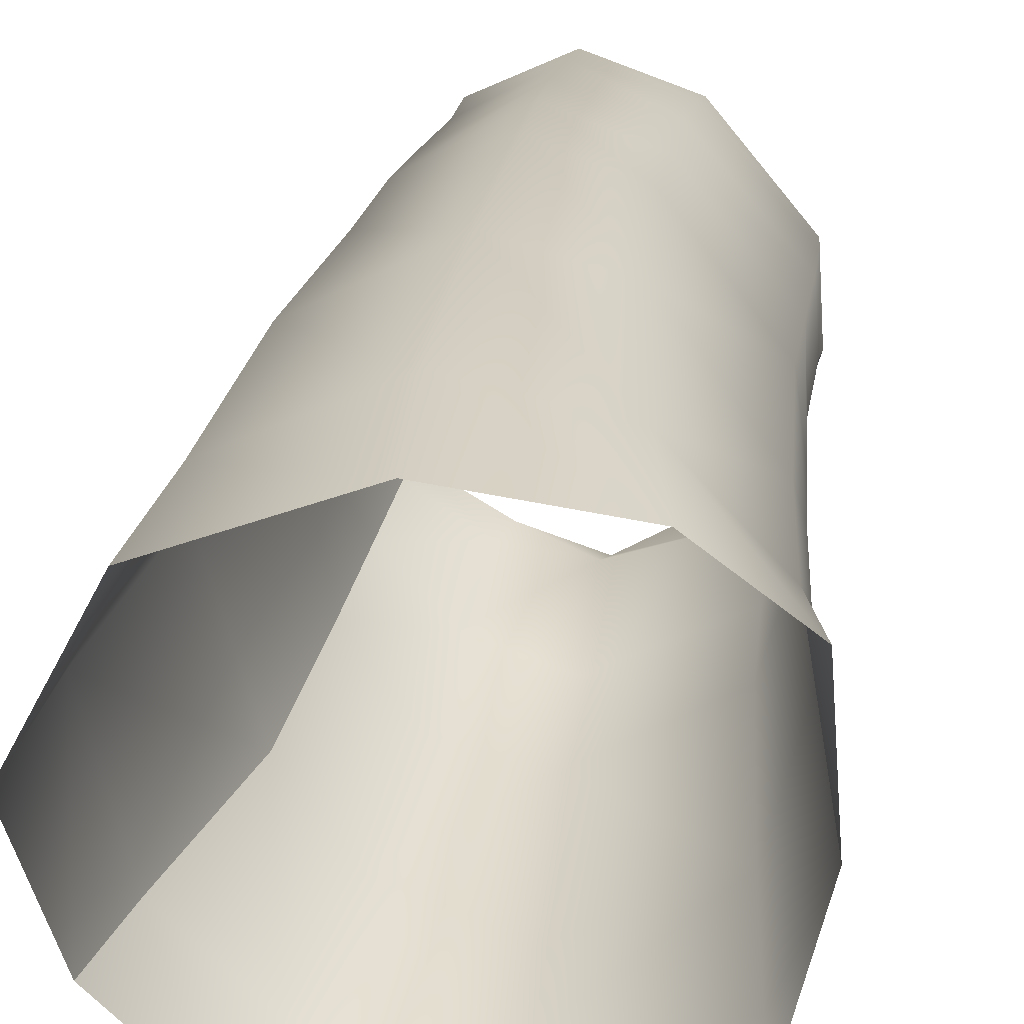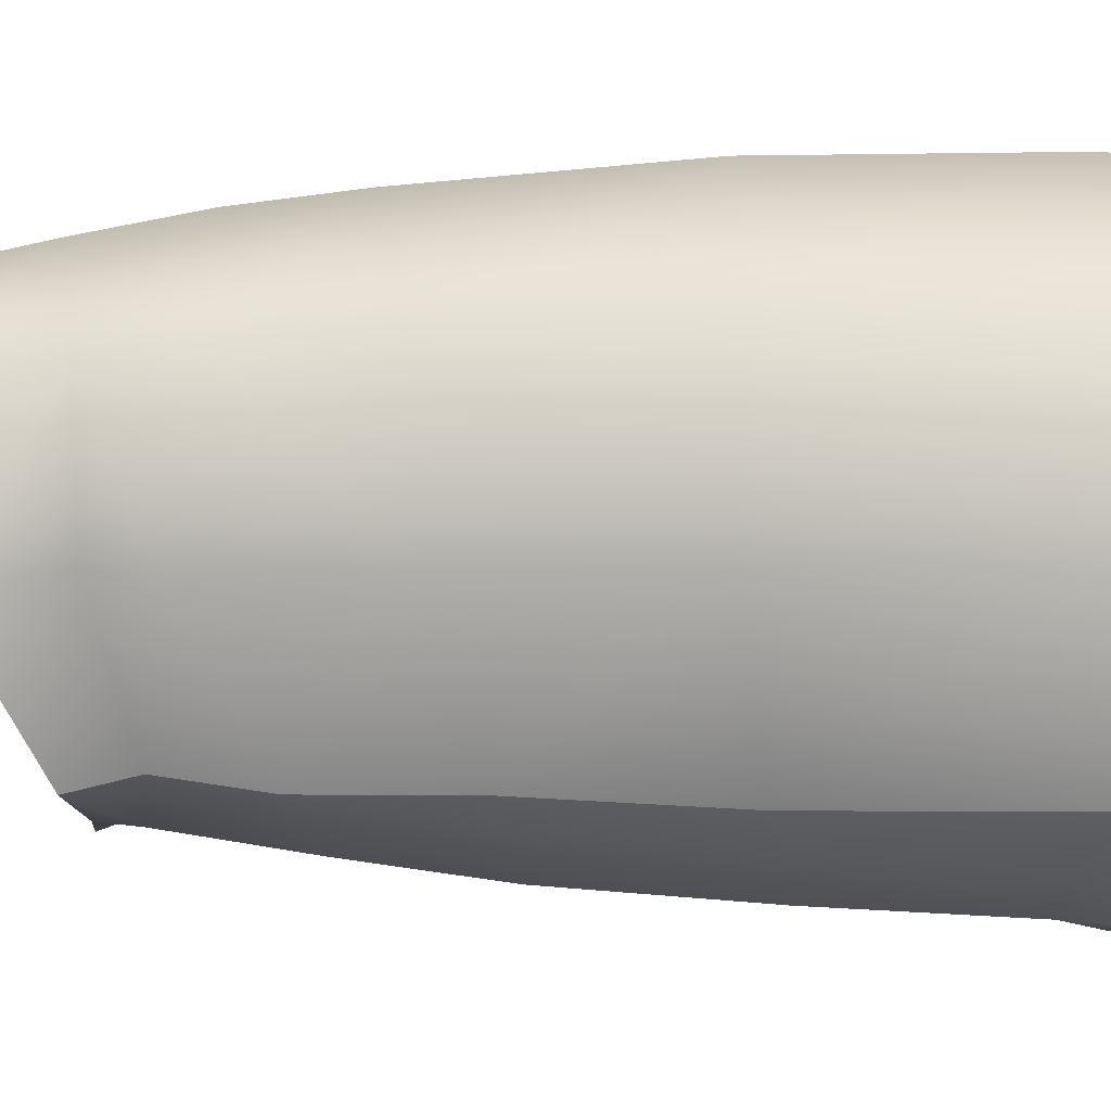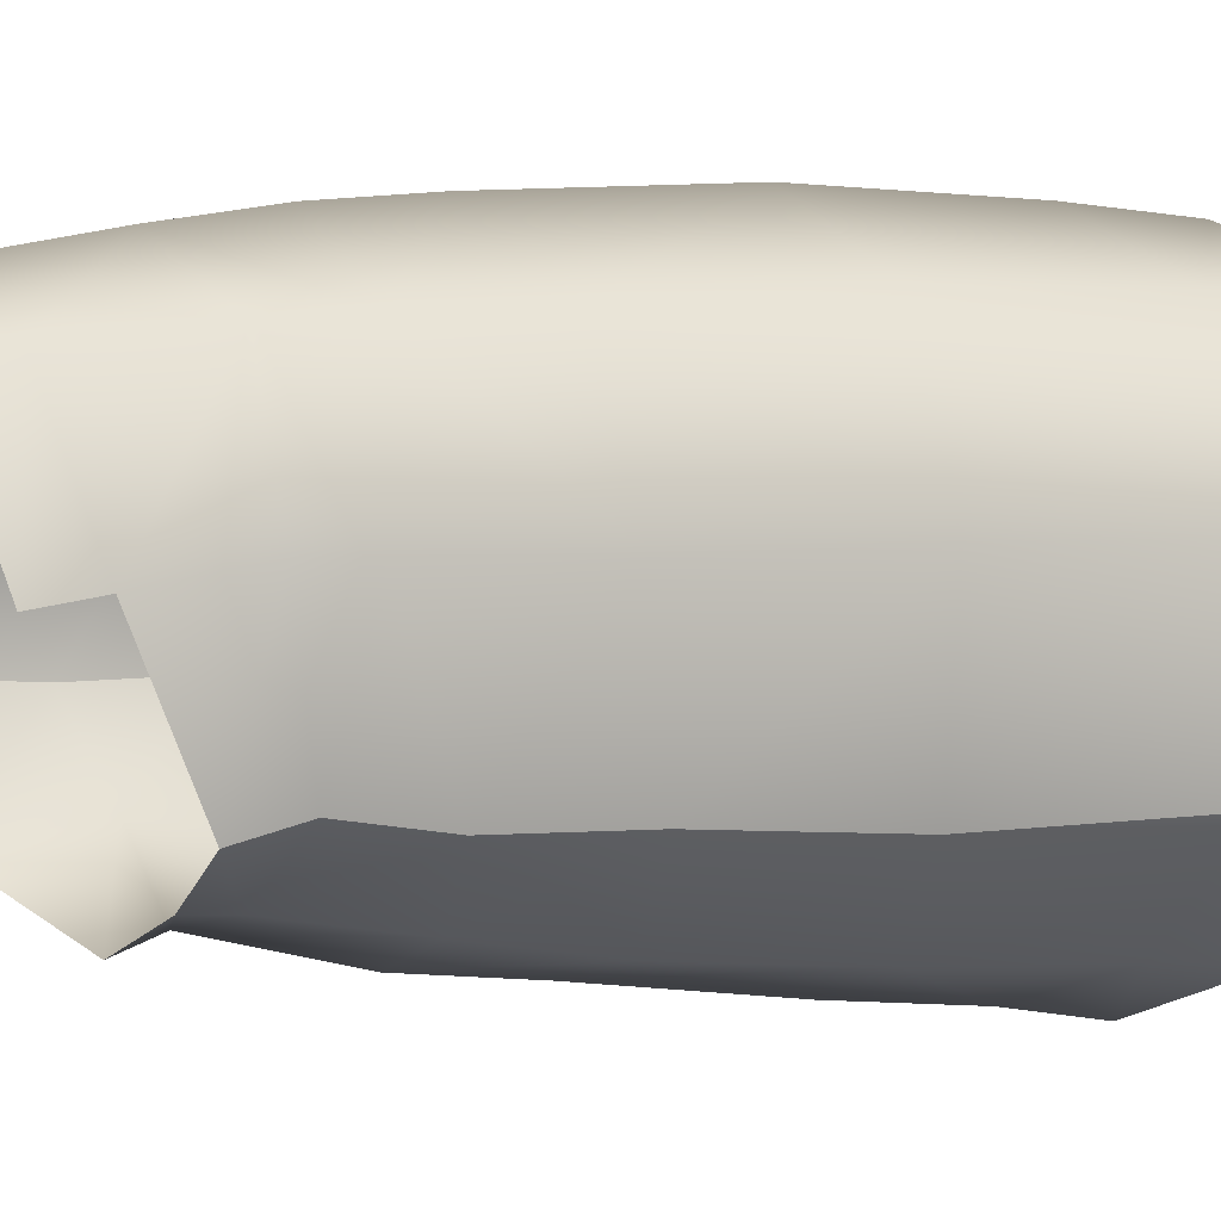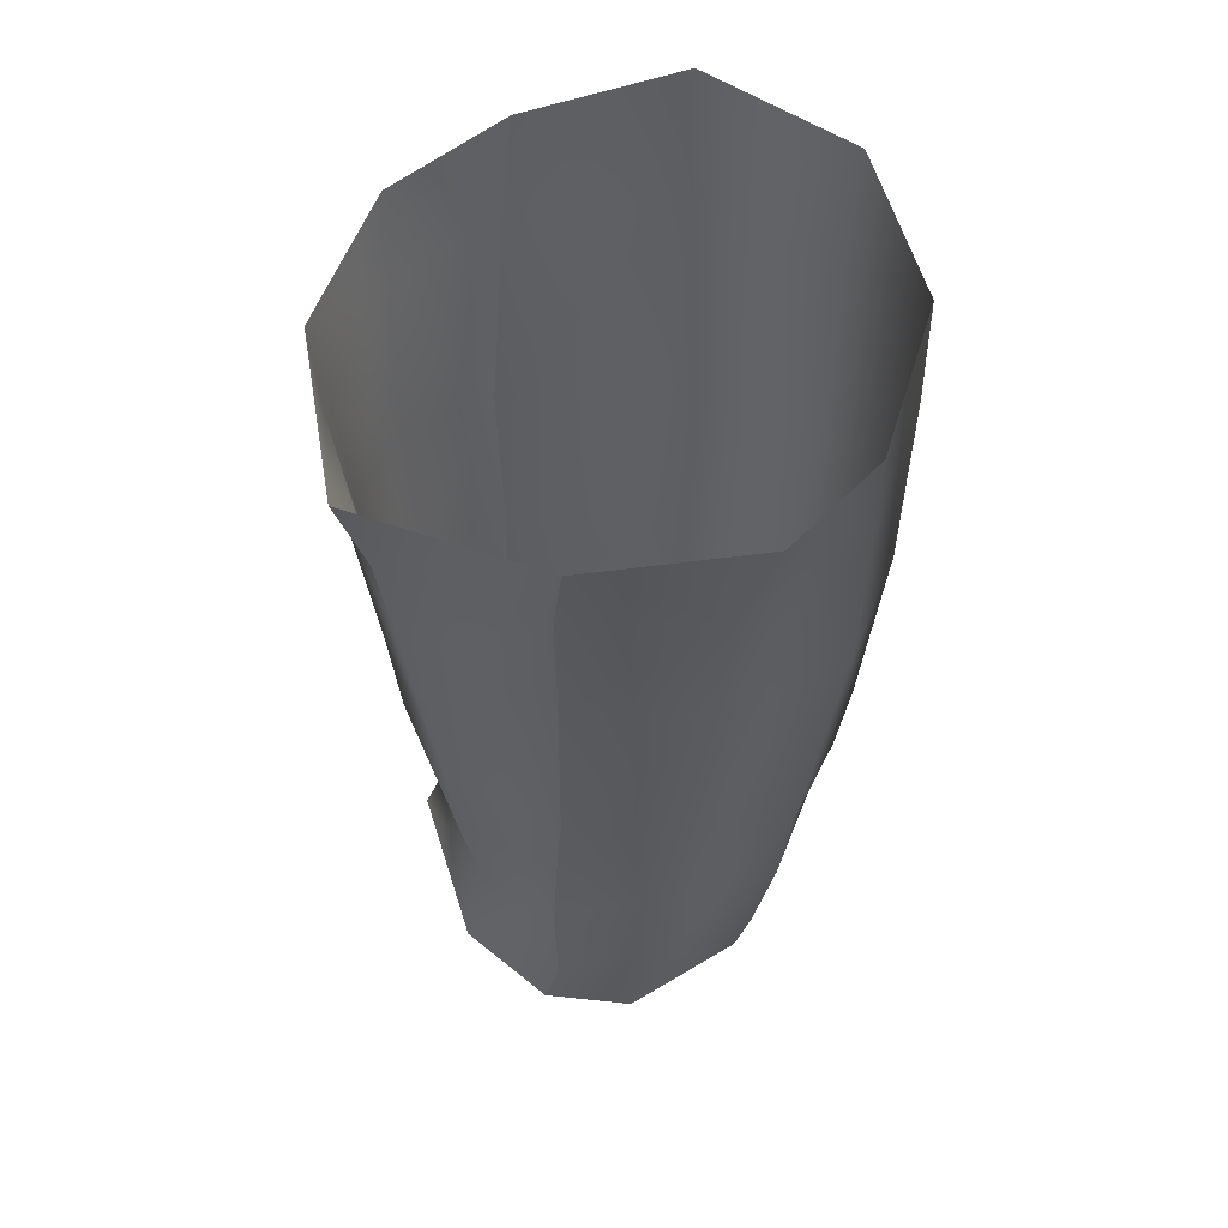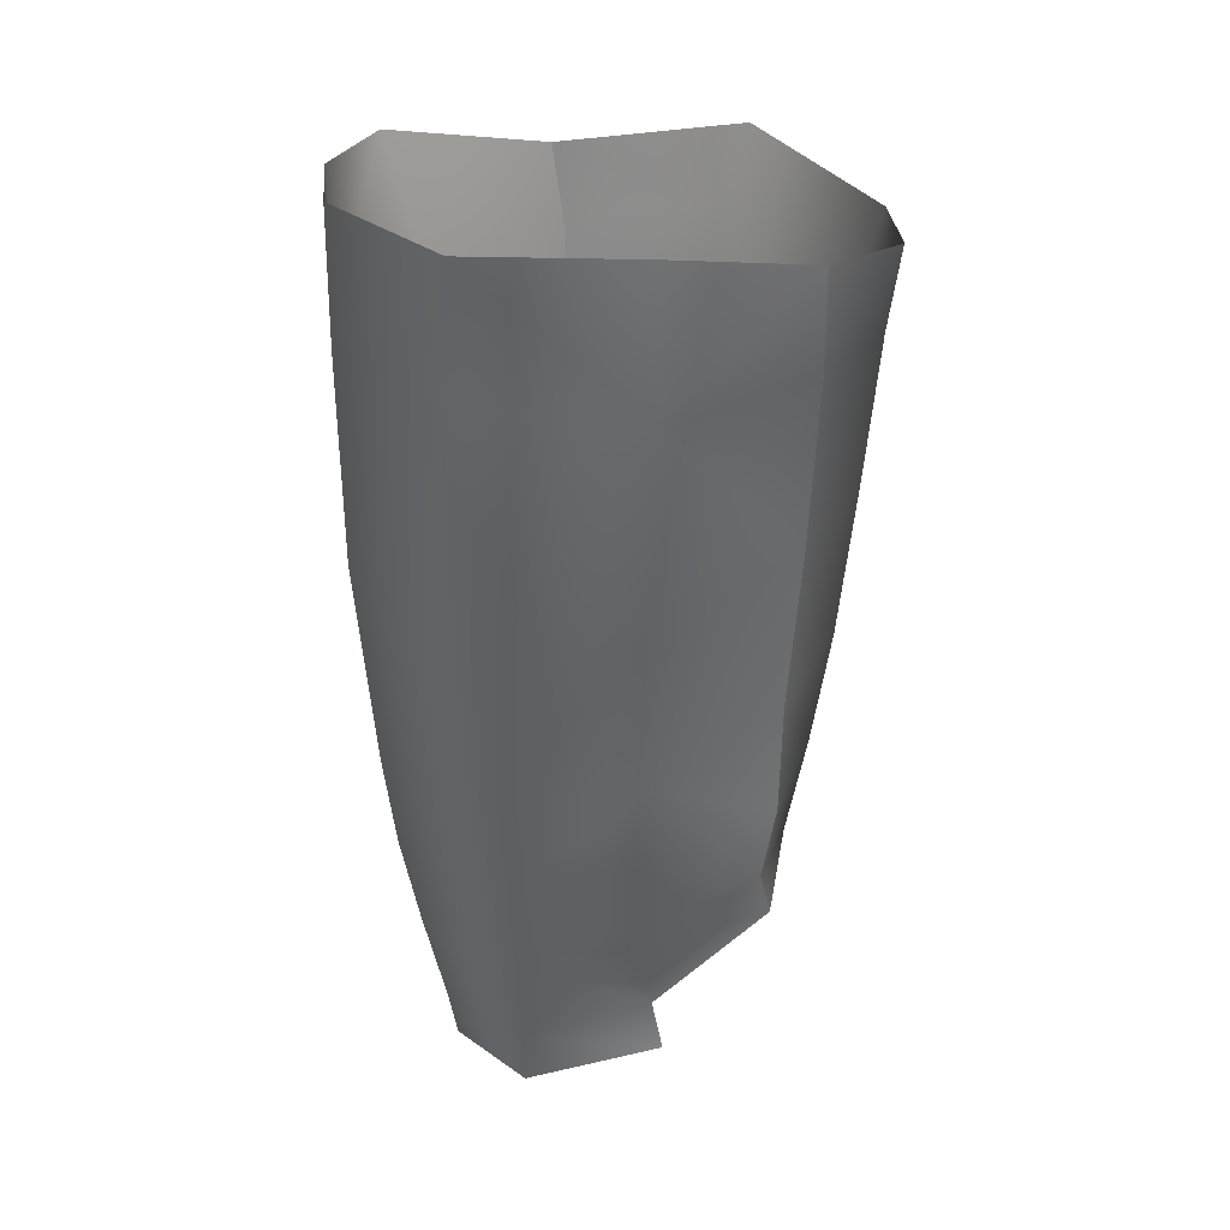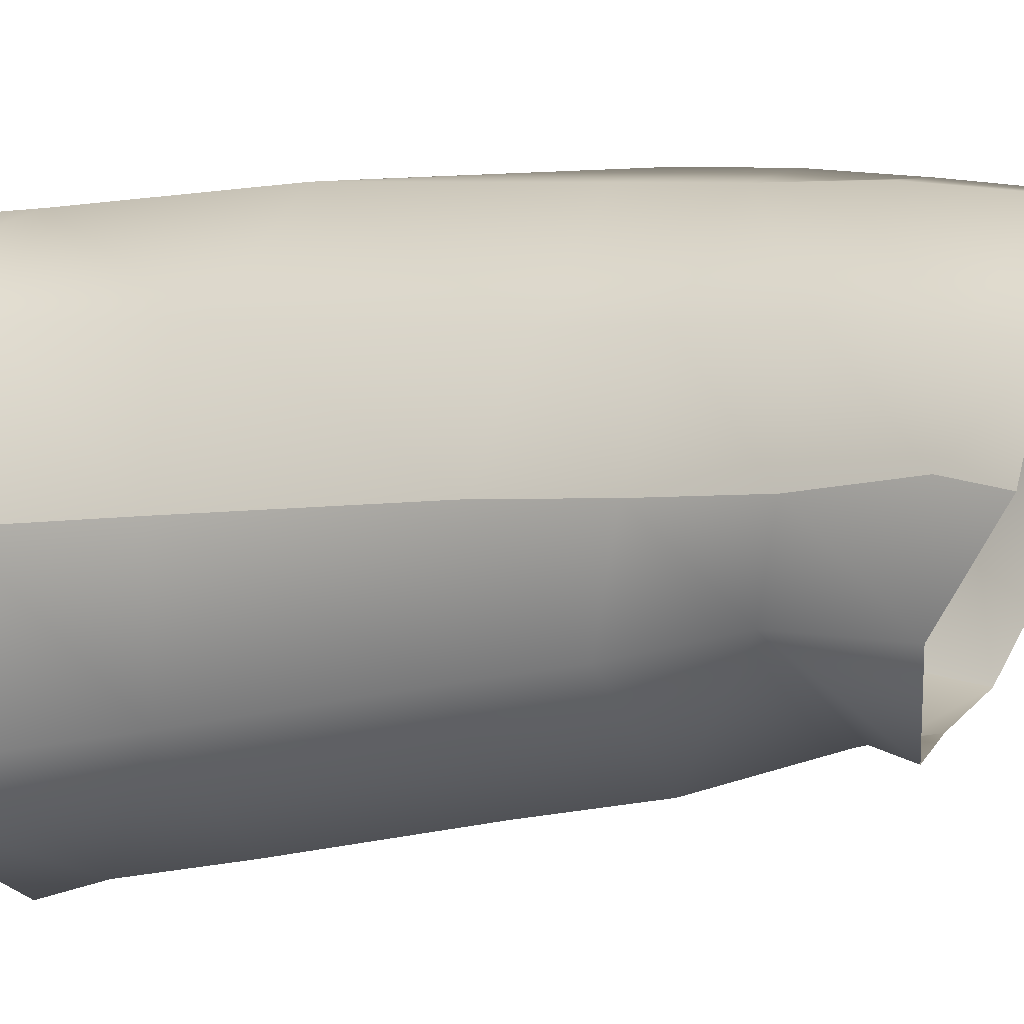
<metadata>
{"format":"obj","ext":"obj","renderer":"f3d","projection":"perspective","resolution":1024,"background":"white","views":[{"elev":27.6,"azim":7.1,"up":"+Y"},{"elev":11.7,"azim":-91.5,"up":"+Y"},{"elev":-0.7,"azim":-122.5,"up":"+Y"},{"elev":54.4,"azim":95.2,"up":"+Z"},{"elev":31.6,"azim":-108.7,"up":"+Z"},{"elev":-10.6,"azim":114.1,"up":"+Y"}]}
</metadata>
<code>
o zoey_color_bmp_010_zoey_color_bmp.010
v -0.001066 0.04895 -0.3089
v -0.02497 0.0344 -0.3227
v -0.02588 0.03472 -0.3083
v -0.000168 0.04638 -0.3231
v 0.0265 0.04181 -0.307
v 0.02562 0.04764 -0.2798
v -0.001289 0.05529 -0.2799
v -0.02862 0.03956 -0.2757
v -0.0308 0.04182 -0.2551
v -0.001019 0.06027 -0.2537
v 0.02523 0.05036 -0.2535
v 0.05349 0.01729 -0.2747
v 0.05358 0.01232 -0.2995
v 0.05312 0.009487 -0.3135
v 0.05457 -0.01055 -0.2946
v 0.05516 -0.01453 -0.3083
v 0.02729 0.03747 -0.3213
v -0.03812 0.006251 -0.2745
v -0.04316 0.006708 -0.2624
v -0.03331 0.001171 -0.2983
v -0.03491 -0.001445 -0.3134
v -0.02839 -0.034 -0.2802
v -0.06179 0.01123 -0.1112
v -0.04343 0.05226 -0.07336
v -0.04006 0.0513 -0.1104
v -0.06407 0.01261 -0.07122
v -0.000483 0.06847 -0.07542
v 0.04716 -0.03852 -0.2053
v 0.05995 -0.007463 -0.1528
v 0.05096 -0.04417 -0.15
v 0.06424 -0.007379 -0.1145
v 0.05461 -0.04765 -0.1113
v 0.06622 -0.004982 -0.09387
v 0.0549 -0.05495 -0.09054
v 0.007593 -0.06637 -0.116
v 0.0119 -0.06398 -0.1502
v 0.01089 -0.05849 -0.2014
v -0.02182 -0.05605 -0.1579
v -0.01707 -0.05343 -0.2032
v -0.03927 -0.03445 -0.163
v -0.03508 -0.03266 -0.2094
v -0.01499 -0.04886 -0.2365
v -0.03312 -0.03286 -0.243
v -0.01114 -0.04454 -0.2676
v -0.03055 -0.02992 -0.2656
v -0.02839 -0.034 -0.2802
v -0.007938 -0.04439 -0.277
v -0.02881 -0.05675 -0.1134
v -0.05108 -0.03164 -0.1096
v 0.001498 -0.06946 -0.09516
v -0.03542 -0.05697 -0.08829
v -0.05583 -0.02928 -0.08157
v 0.01037 -0.05576 -0.2331
v 0.01095 -0.04802 -0.2685
v 0.01247 -0.05213 -0.2786
v 0.0472 -0.03663 -0.2903
v 0.05516 -0.01453 -0.3083
v 0.05457 -0.01055 -0.2946
v 0.05341 -0.01143 -0.2681
v 0.04448 -0.03207 -0.2608
v 0.05452 -0.01023 -0.2408
v 0.04683 -0.03643 -0.2323
v 0.05563 -0.008438 -0.2135
v 0.02885 0.05982 -0.1684
v 0.05398 0.02865 -0.1606
v 0.0517 0.02132 -0.2236
v 0.02485 0.05373 -0.2272
v 0.03315 0.06003 -0.1137
v 0.05712 0.0316 -0.1177
v -0.001738 0.0687 -0.1681
v -0.000749 0.0635 -0.2274
v 0.05259 0.01902 -0.2491
v 0.05341 -0.01143 -0.2681
v 0.05452 -0.01023 -0.2408
v 0.05563 -0.008438 -0.2135
v 0.05995 -0.007463 -0.1528
v 0.06424 -0.007379 -0.1145
v 0.06622 -0.004982 -0.09387
v 0.063 0.04033 -0.08402
v 0.03904 0.05967 -0.082
v -0.002199 0.06926 -0.1105
v -0.03701 0.04958 -0.1685
v -0.03293 0.04406 -0.2235
v -0.05422 0.009521 -0.1706
v -0.04424 0.00698 -0.2197
v -0.03055 -0.02992 -0.2656
v -0.03312 -0.03286 -0.243
v -0.03508 -0.03266 -0.2094
v -0.03927 -0.03445 -0.163
v -0.05108 -0.03164 -0.1096
v -0.05583 -0.02928 -0.08157
f 1 2 3
f 1 4 2
f 4 1 5
f 1 6 5
f 1 7 6
f 7 1 3
f 3 8 7
f 9 7 8
f 9 10 7
f 7 10 11
f 7 11 6
f 12 6 11
f 12 5 6
f 12 13 5
f 5 13 14
f 15 14 13
f 15 16 14
f 5 17 4
f 5 14 17
f 8 18 19
f 8 20 18
f 8 3 20
f 3 21 20
f 3 2 21
f 18 20 22
f 23 24 25
f 23 26 24
f 25 24 27
f 28 29 30
f 30 29 31
f 30 31 32
f 32 31 33
f 32 33 34
f 34 35 32
f 35 30 32
f 35 36 30
f 30 36 37
f 38 37 36
f 38 39 37
f 40 39 38
f 40 41 39
f 41 42 39
f 41 43 42
f 44 42 43
f 44 43 45
f 46 44 45
f 46 47 44
f 40 48 49
f 40 38 48
f 35 48 38
f 35 38 36
f 34 50 35
f 50 48 35
f 50 51 48
f 51 49 48
f 51 52 49
f 39 53 37
f 39 42 53
f 54 53 42
f 54 42 44
f 54 44 47
f 54 47 55
f 56 57 58
f 56 58 59
f 56 59 60
f 60 59 61
f 60 61 62
f 62 61 63
f 62 63 28
f 28 63 29
f 60 55 56
f 60 54 55
f 60 53 54
f 60 62 53
f 53 62 28
f 53 28 37
f 30 37 28
f 64 65 66
f 64 66 67
f 65 68 69
f 65 64 68
f 68 64 70
f 64 71 70
f 64 67 71
f 67 10 71
f 67 11 10
f 66 11 67
f 66 72 11
f 12 11 72
f 72 73 12
f 12 73 15
f 12 15 13
f 72 74 73
f 66 74 72
f 66 75 74
f 65 75 66
f 65 76 75
f 69 76 65
f 69 77 76
f 69 78 77
f 69 79 78
f 68 79 69
f 68 80 79
f 81 80 68
f 68 70 81
f 81 70 82
f 70 83 82
f 70 71 83
f 71 9 83
f 71 10 9
f 81 27 80
f 25 27 81
f 81 82 25
f 82 23 25
f 82 84 23
f 84 82 83
f 84 83 85
f 85 83 9
f 85 9 19
f 8 19 9
f 18 22 86
f 86 19 18
f 86 87 19
f 85 19 87
f 85 87 88
f 84 85 88
f 84 88 89
f 23 84 89
f 23 89 90
f 23 90 91
f 23 91 26

</code>
